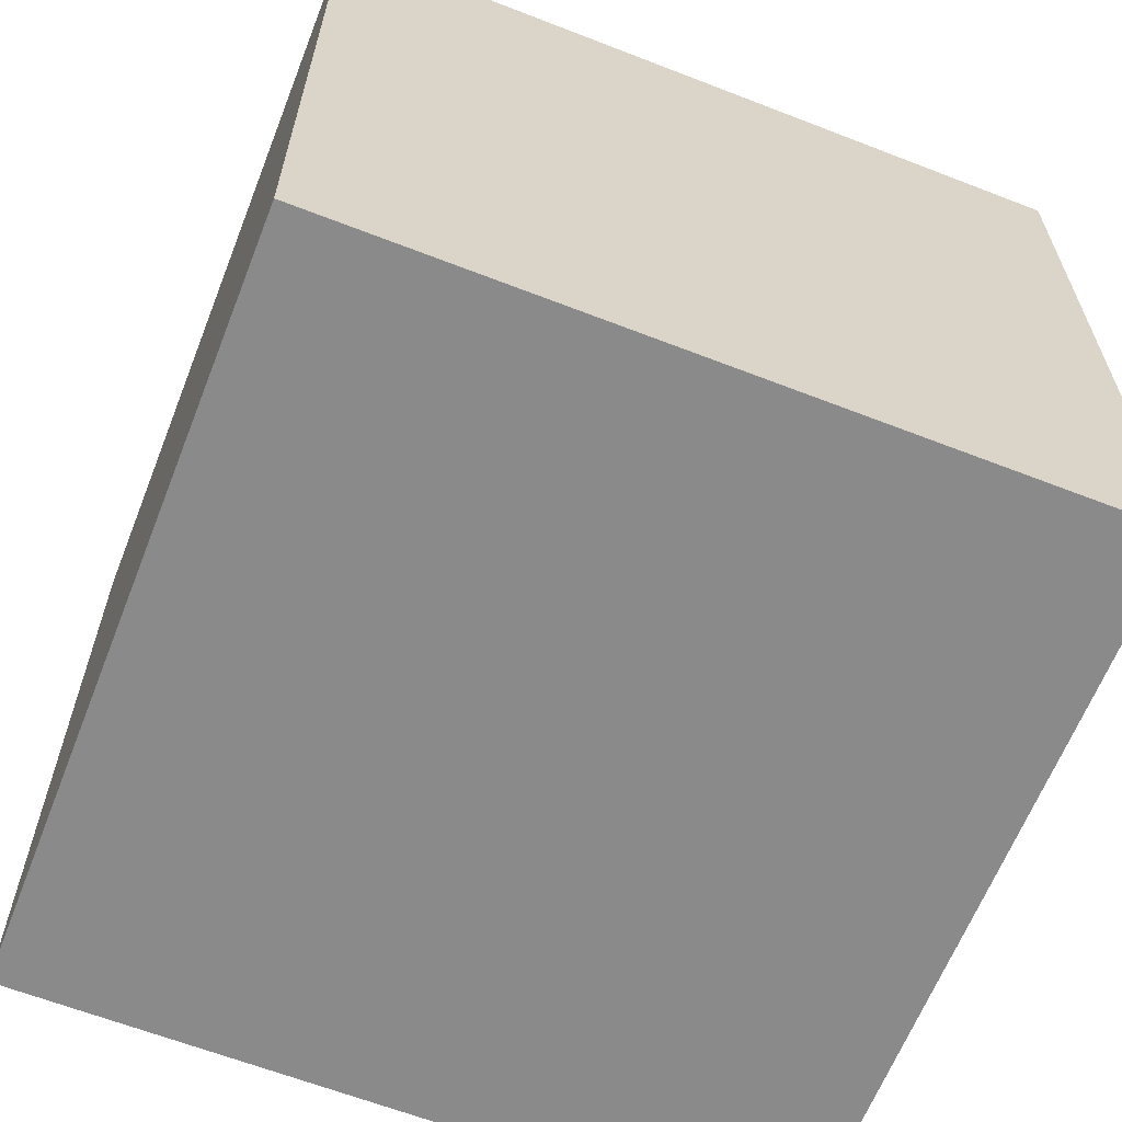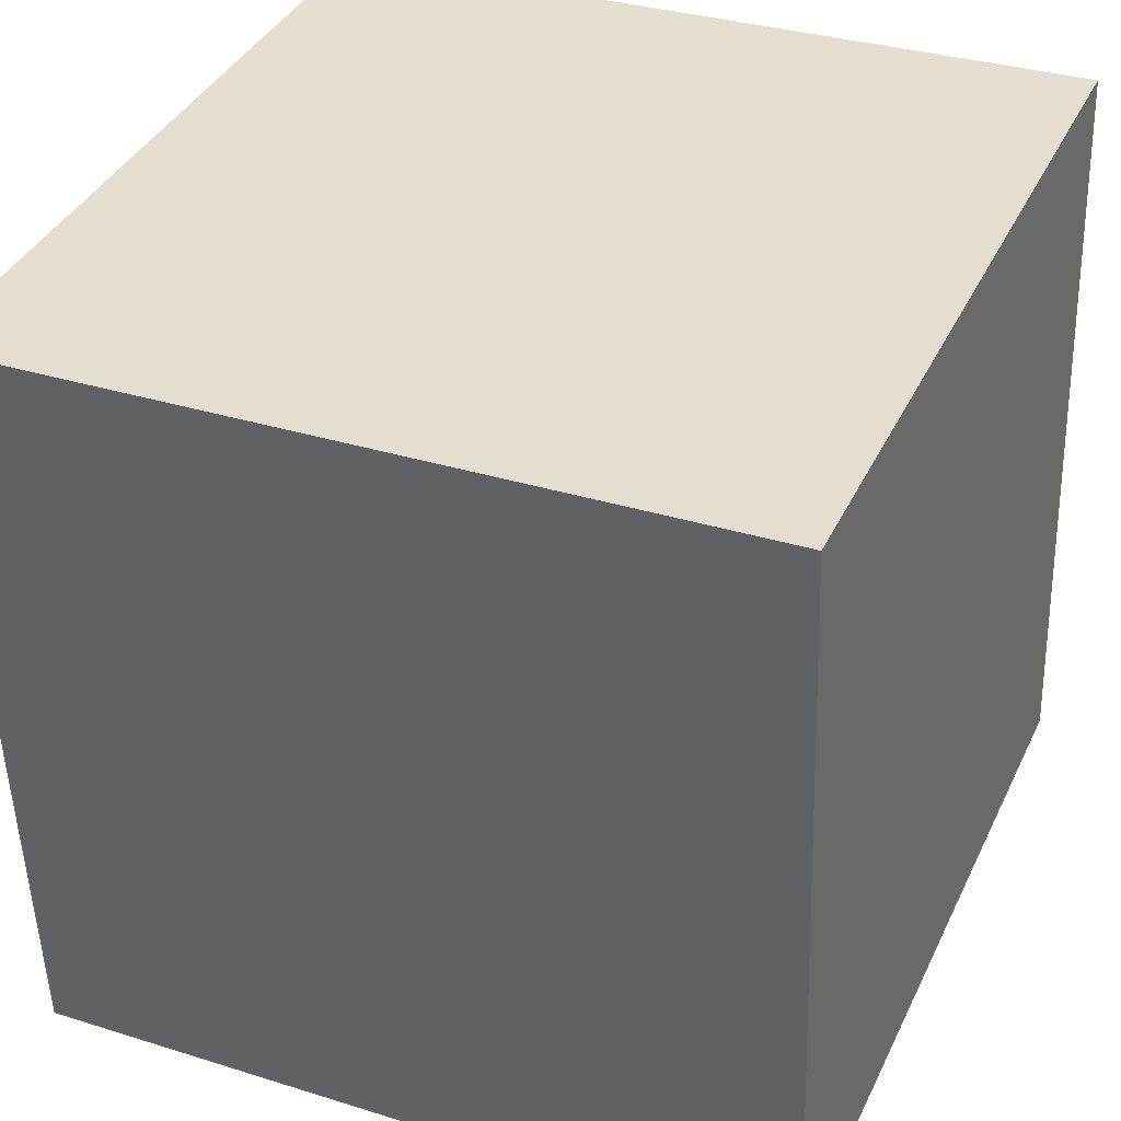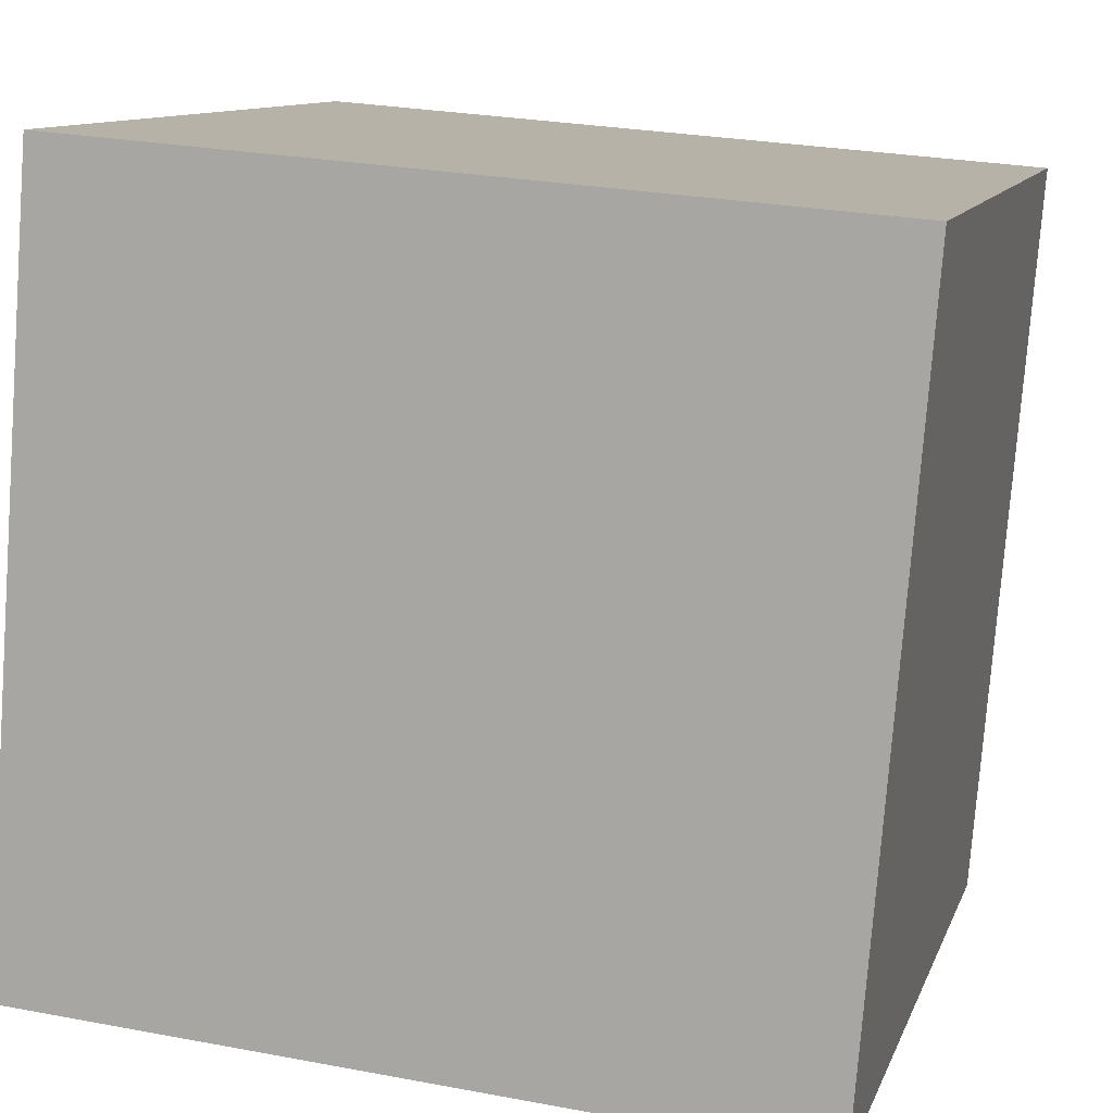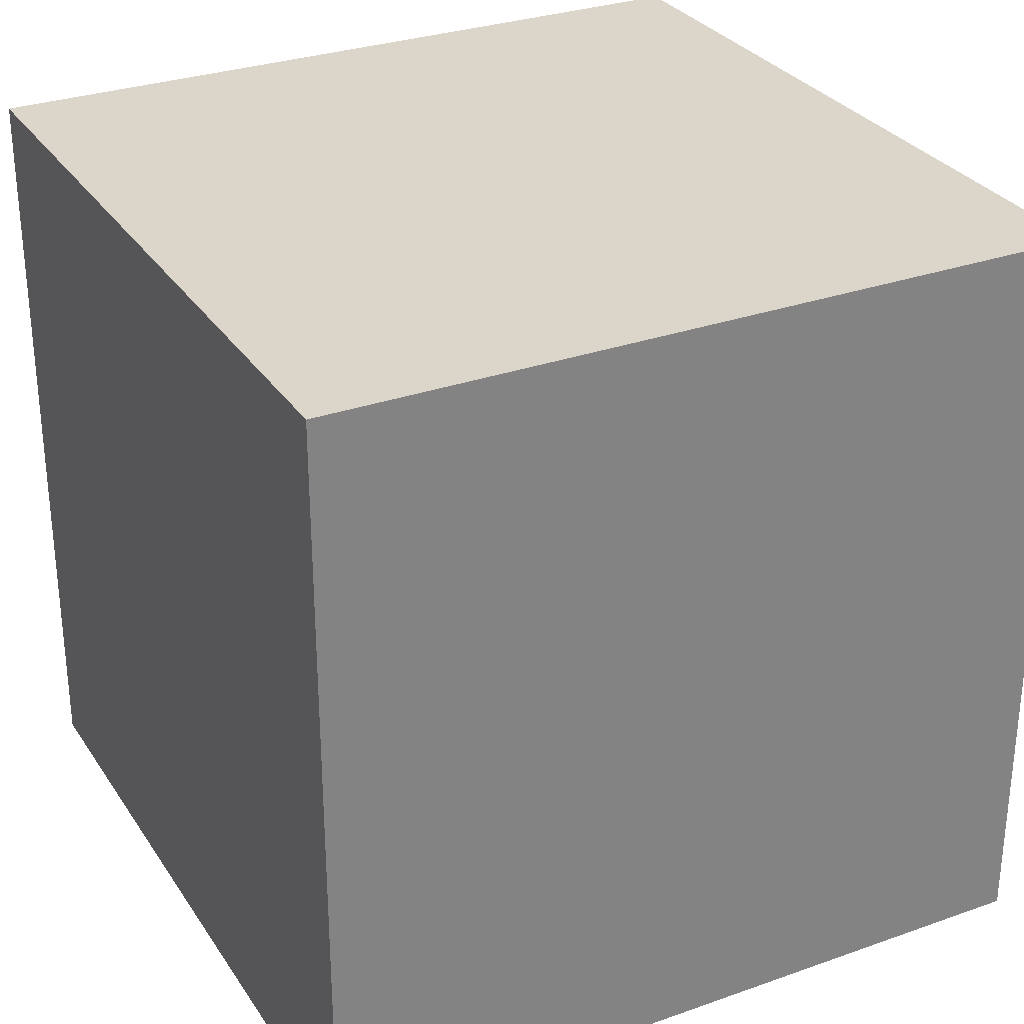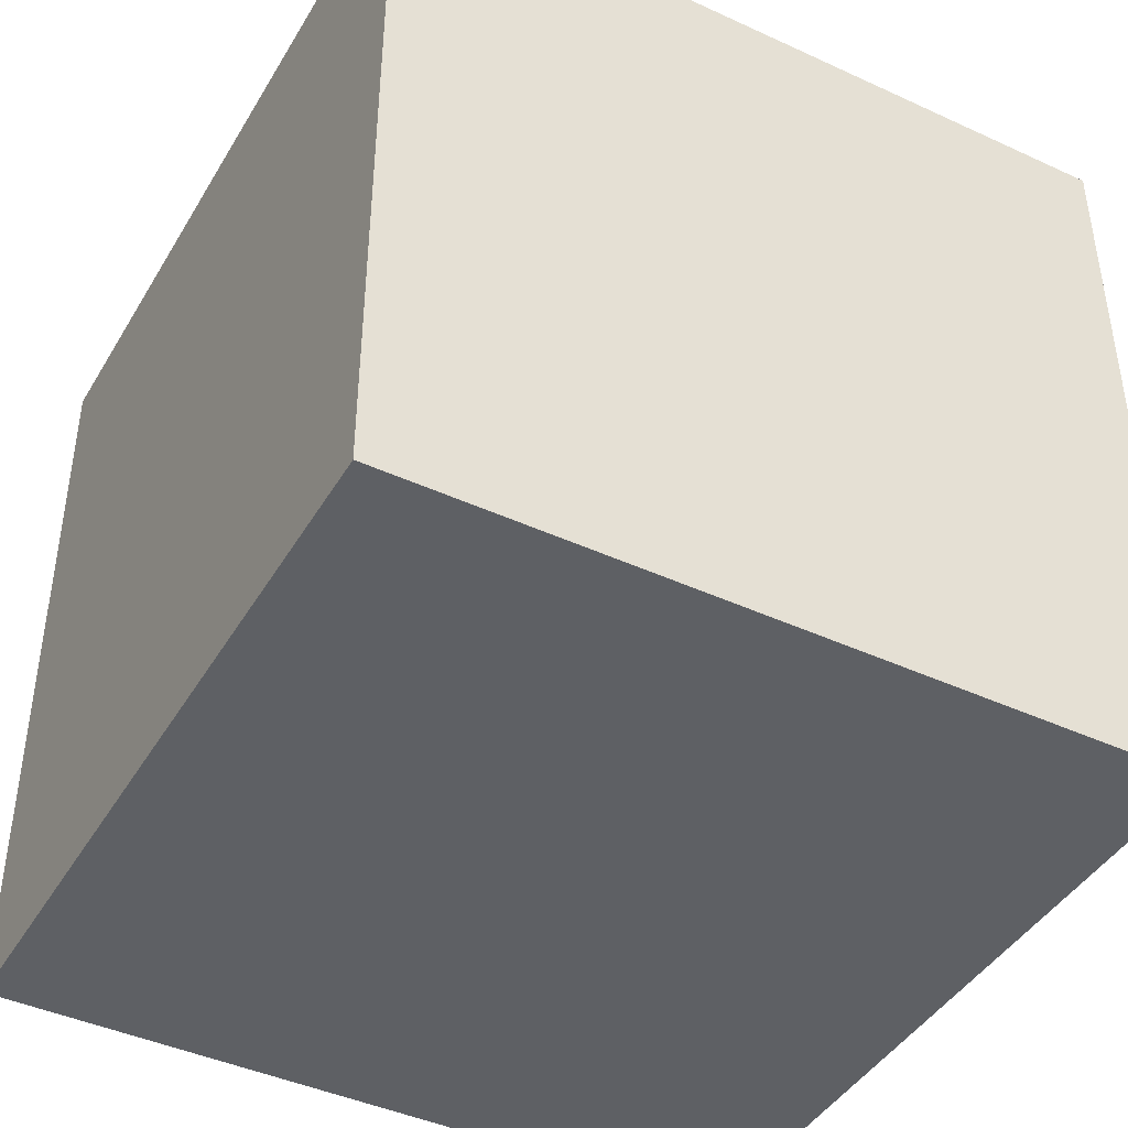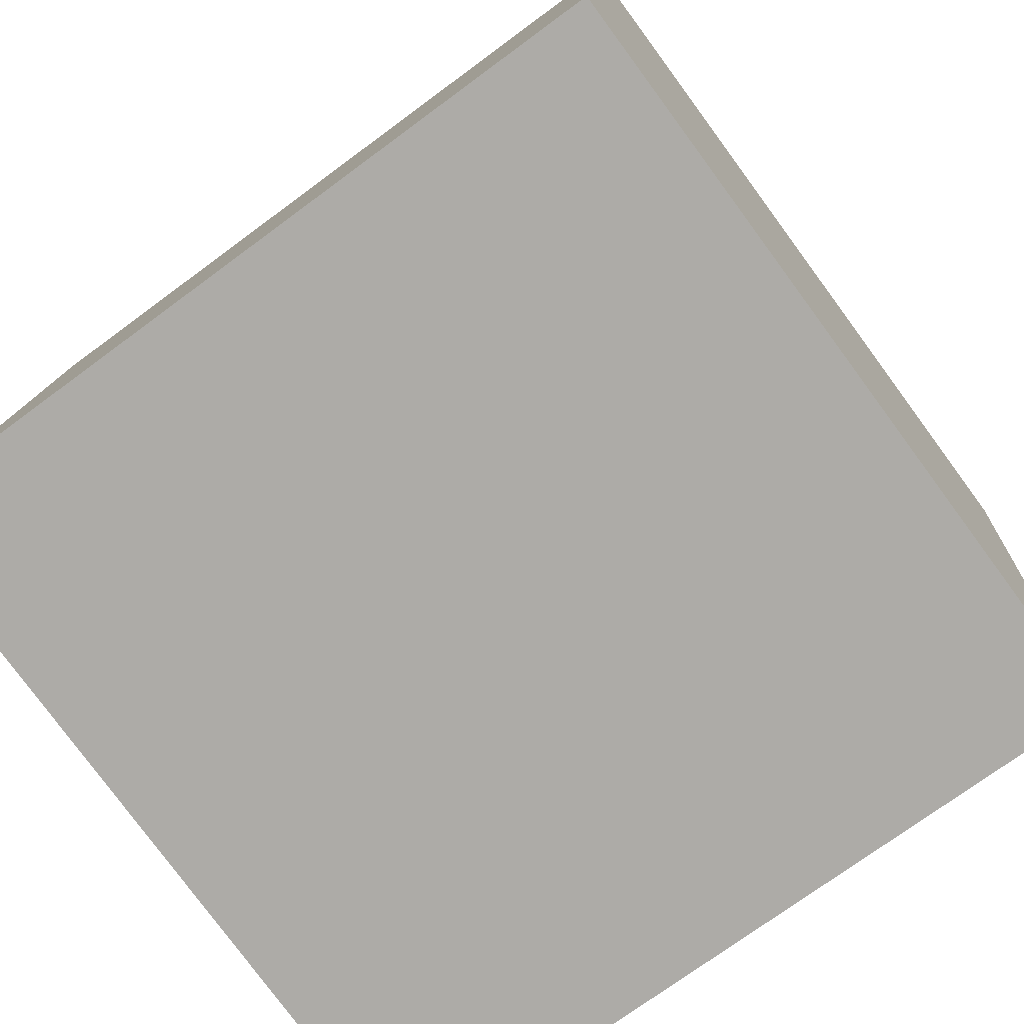
<metadata>
{"format":"obj","ext":"obj","renderer":"f3d","projection":"perspective","resolution":1024,"background":"white","views":[{"elev":-63.5,"azim":-116.0,"up":"+Y"},{"elev":32.9,"azim":-66.6,"up":"+Z"},{"elev":10.9,"azim":-164.7,"up":"+Z"},{"elev":30.0,"azim":148.1,"up":"+Y"},{"elev":-43.1,"azim":-123.2,"up":"+Y"},{"elev":-73.2,"azim":126.5,"up":"+Z"}]}
</metadata>
<code>
o Cube.002
v 0.9175 -1 1.076
v -1.076 -1 0.9175
v -0.9175 -1 -1.076
v -0.9175 1 -1.076
v -1.076 1 0.9175
v 0.9175 1 1.076
v 1.076 1 -0.9175
v 1.076 -1 -0.9175
f 1 2 3
f 4 5 6
f 7 6 1
f 6 5 2
f 2 5 4
f 8 3 4
f 8 1 3
f 7 4 6
f 8 7 1
f 1 6 2
f 3 2 4
f 7 8 4

</code>
